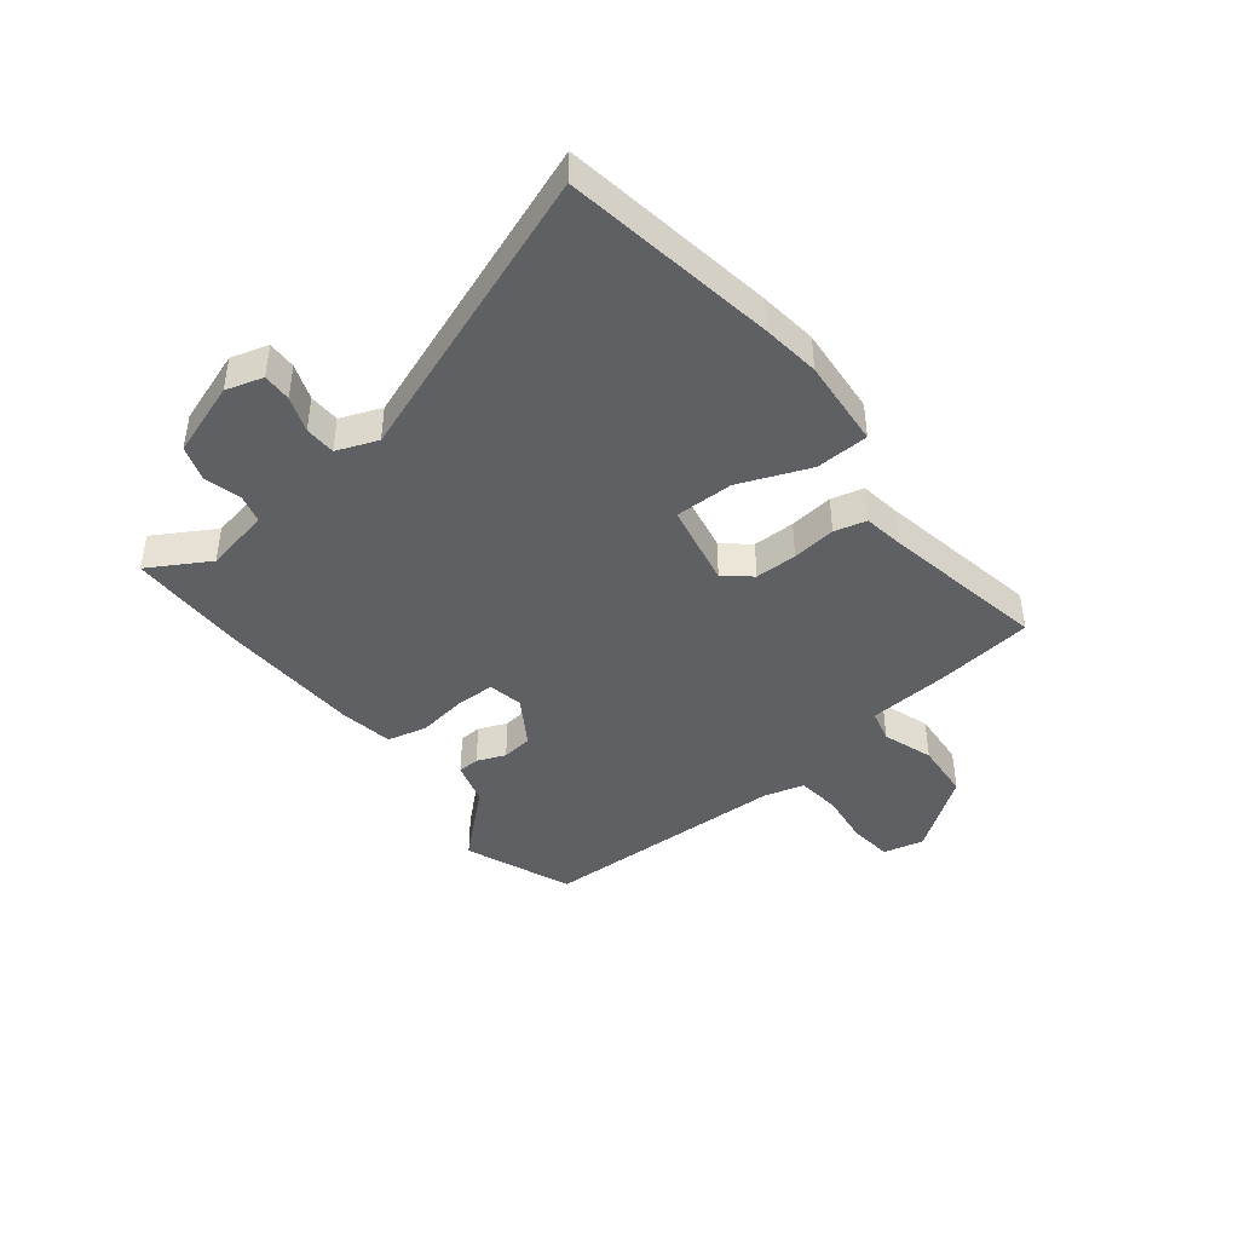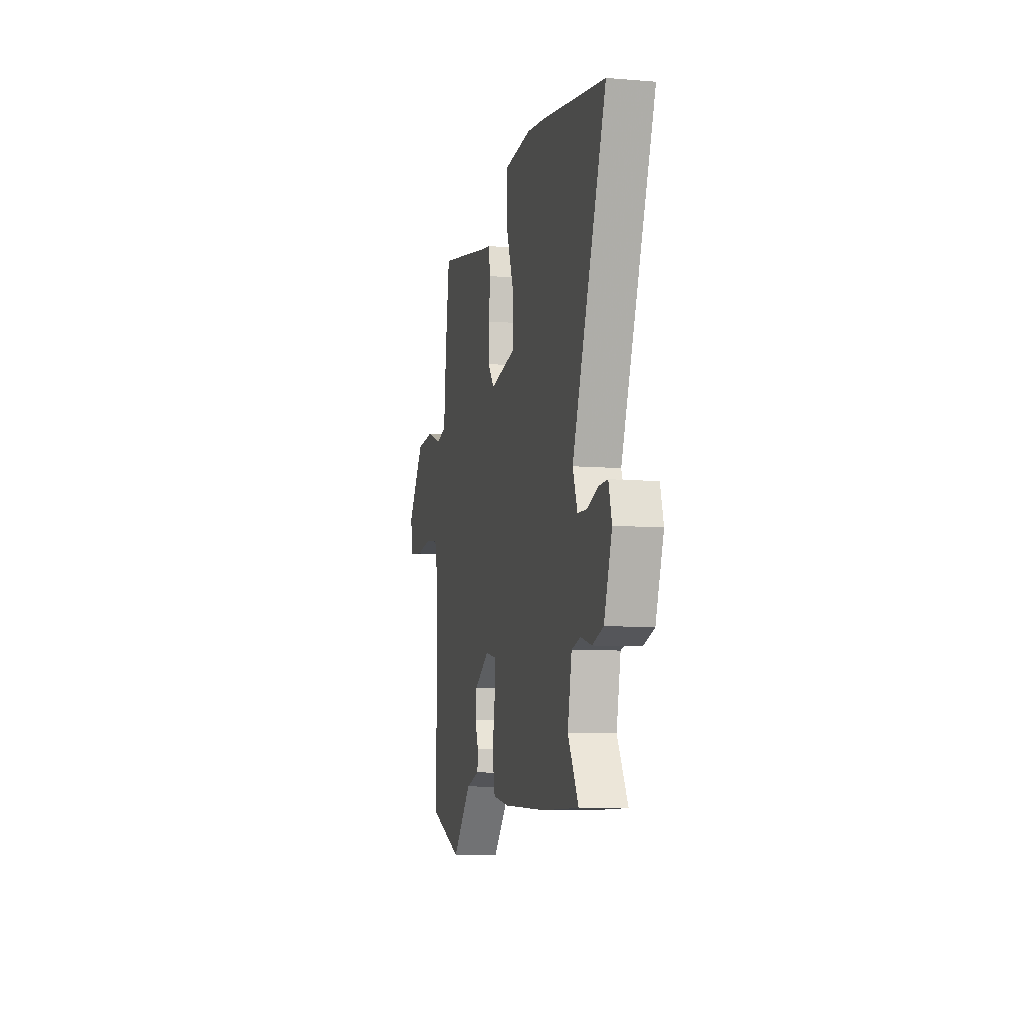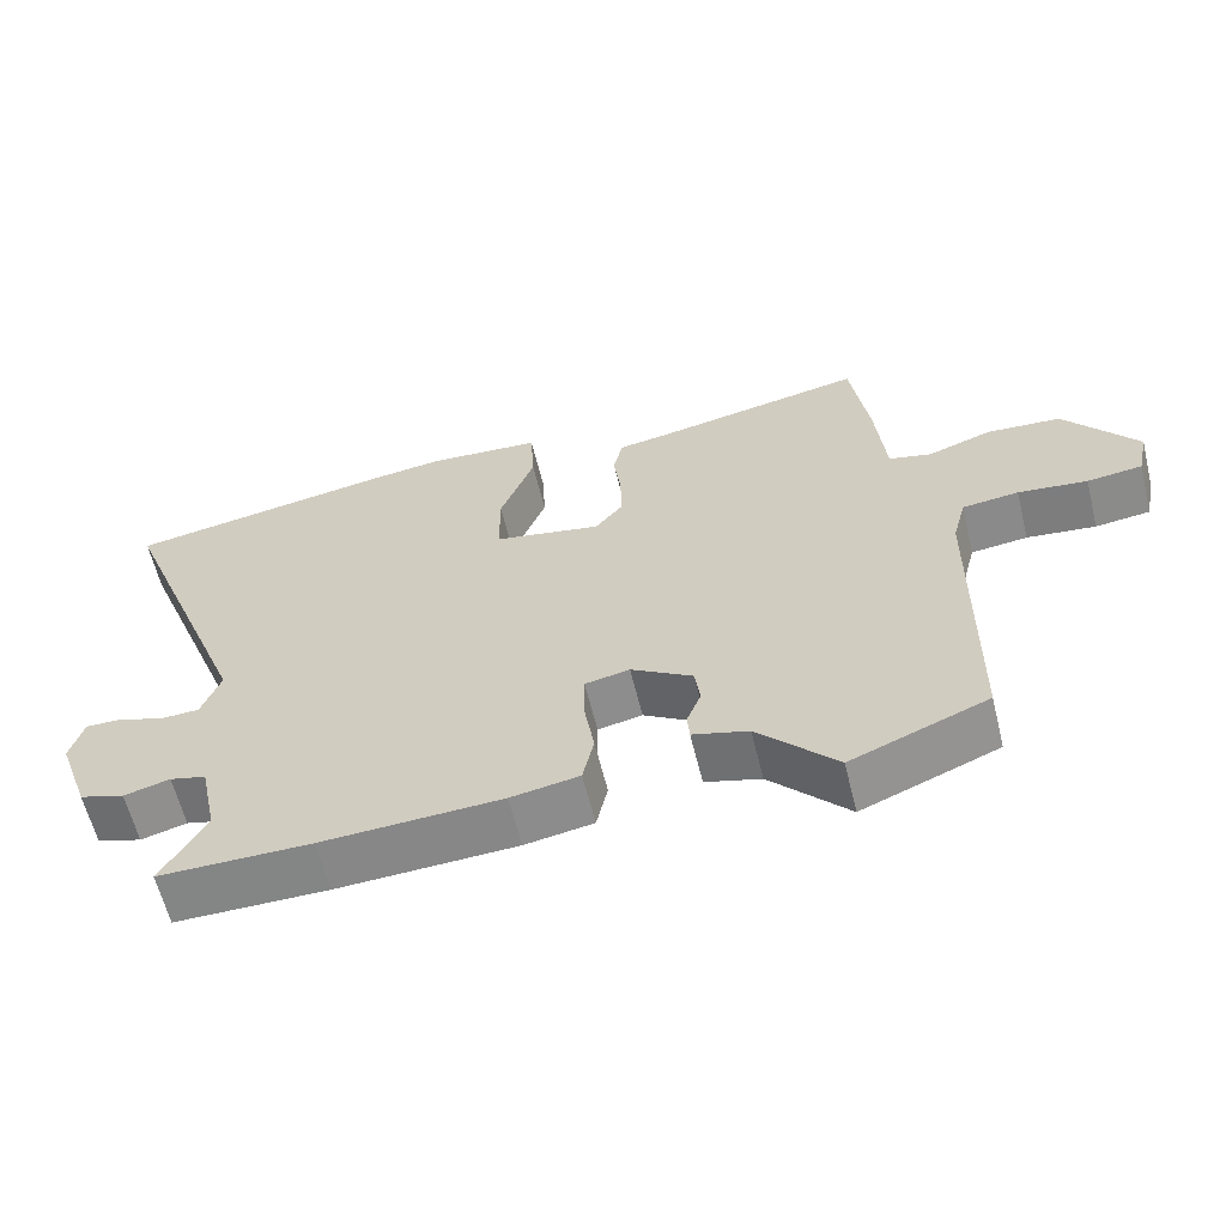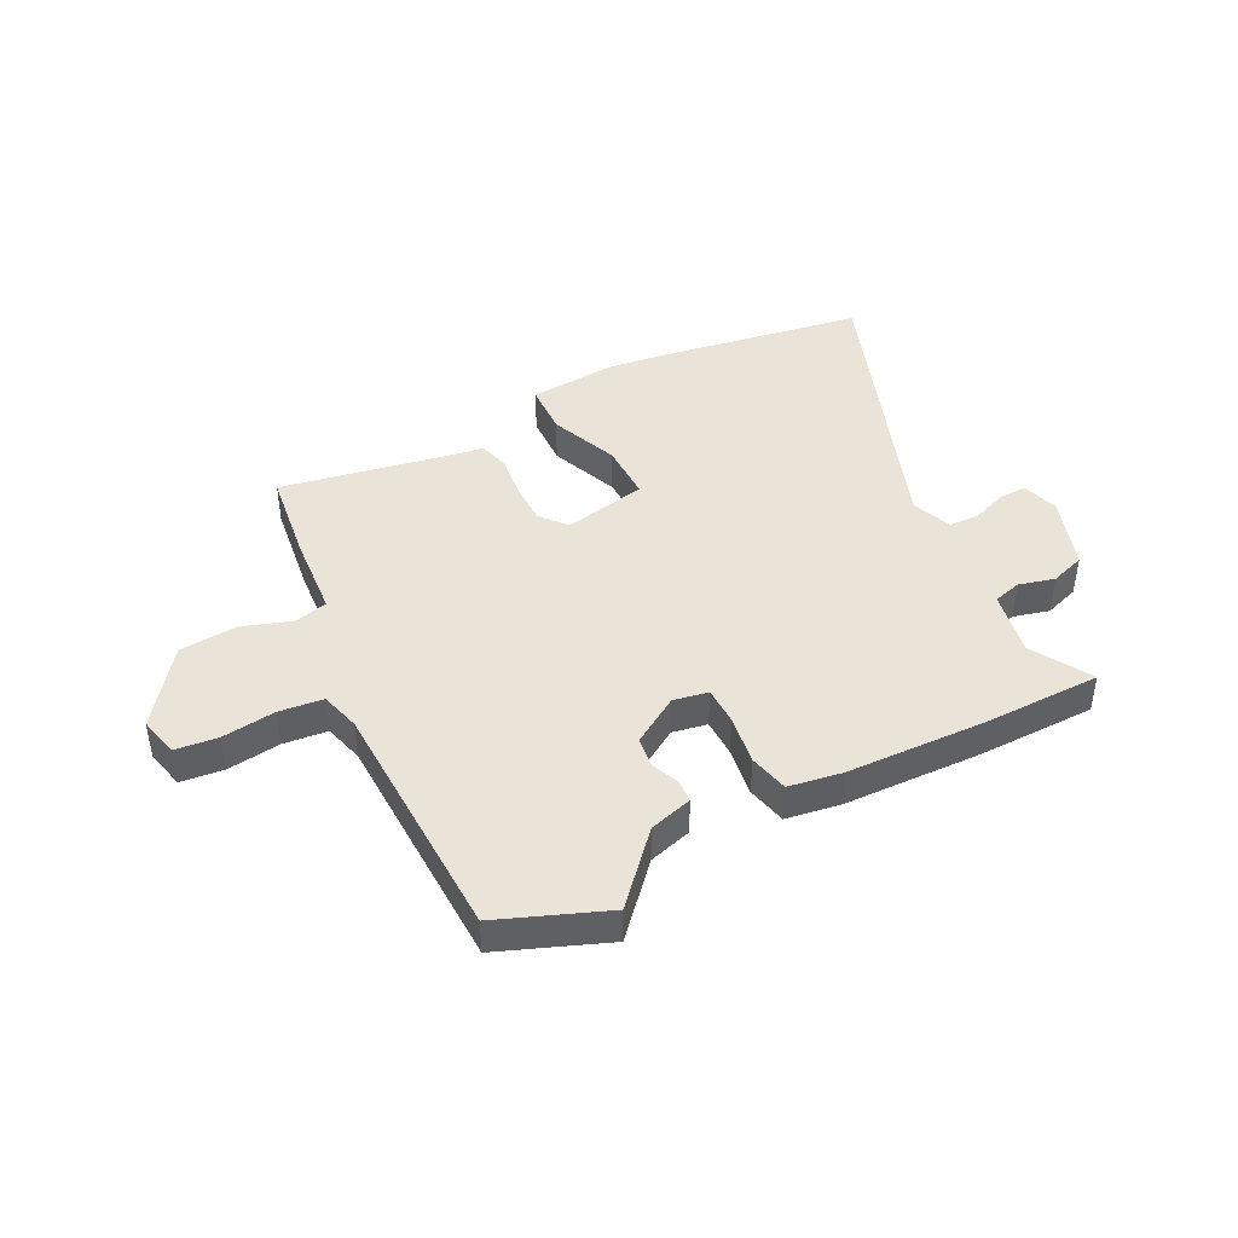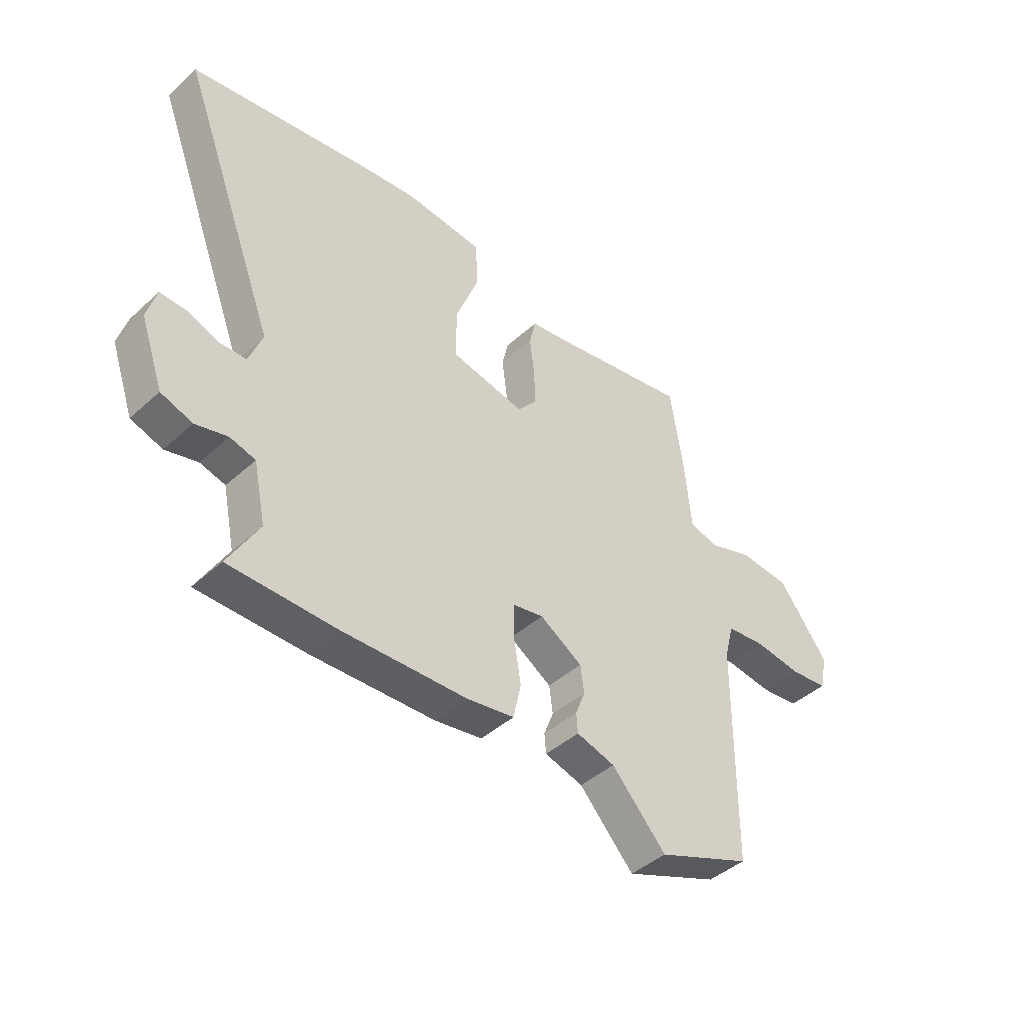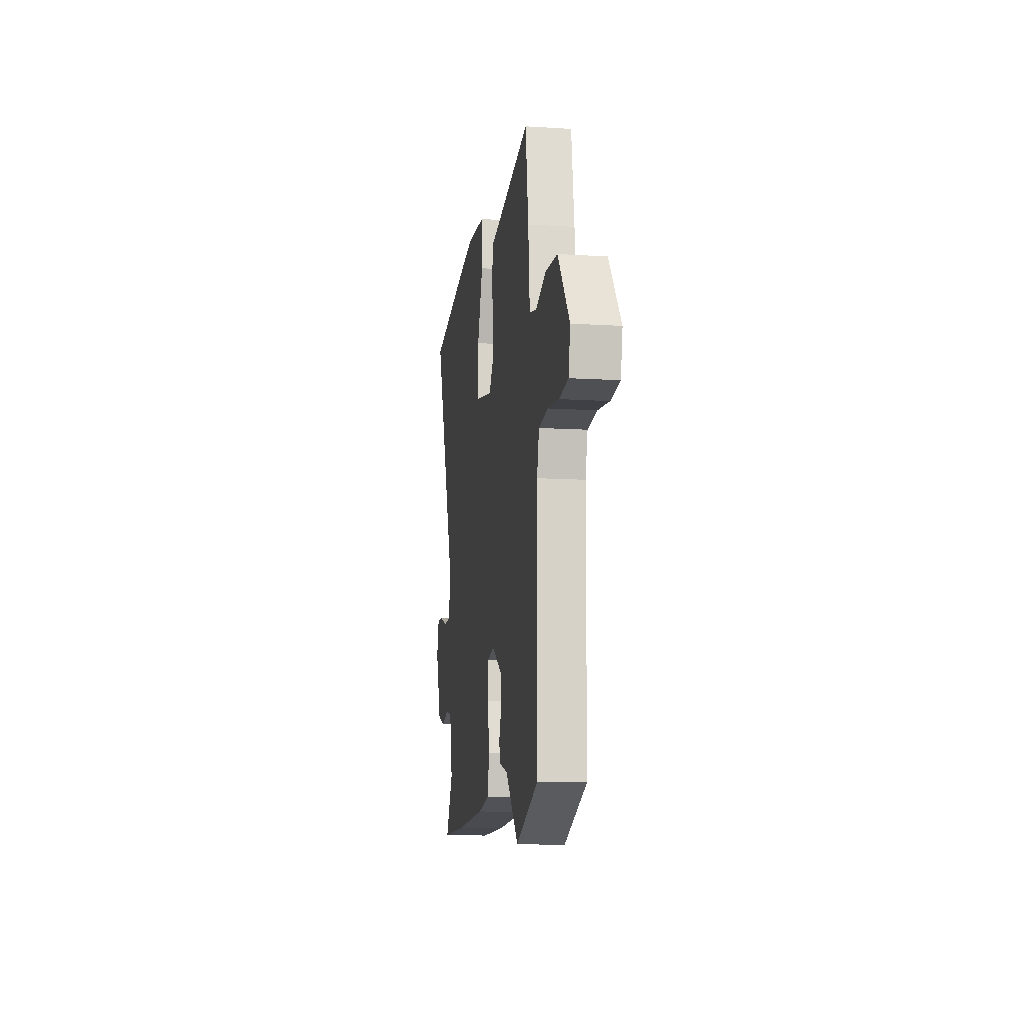
<metadata>
{"format":"obj","ext":"obj","renderer":"f3d","projection":"perspective","resolution":1024,"background":"white","views":[{"elev":-42.6,"azim":-52.5,"up":"+Y"},{"elev":-8.6,"azim":-102.6,"up":"+Z"},{"elev":-61.6,"azim":13.8,"up":"+Z"},{"elev":43.2,"azim":152.2,"up":"+Y"},{"elev":-43.6,"azim":-43.4,"up":"+Z"},{"elev":-11.9,"azim":81.5,"up":"+Z"}]}
</metadata>
<code>
v -0.682 0.07 0.469
v -0.32 0.07 0.531
v -0.221 0.07 0.544
v -0.068 0.07 0.533
v -0.063 0.07 0.442
v -0.109 0.07 0.321
v -0.108 0.07 0.221
v 0.037 0.07 0.193
v 0.074 0.07 0.239
v 0.073 0.07 0.311
v 0.063 0.07 0.386
v 0.076 0.07 0.441
v 0.143 0.07 0.452
v 0.427 0.07 0.508
v 0.451 0.07 0.343
v 0.464 0.07 0.203
v 0.521 0.07 0.189
v 0.607 0.07 0.219
v 0.707 0.07 0.212
v 0.804 0.07 0.084
v 0.789 0.07 0.014
v 0.715 0.07 0.005
v 0.622 0.07 0.016
v 0.546 0.07 0.007
v 0.528 0.07 -0.062
v 0.523 0.07 -0.491
v 0.339 0.07 -0.566
v 0.233 0.07 -0.452
v 0.158 0.07 -0.431
v 0.155 0.07 -0.393
v 0.174 0.07 -0.344
v 0.167 0.07 -0.291
v 0.084 0.07 -0.24
v 0.024 0.07 -0.252
v 0.024 0.07 -0.318
v 0.038 0.07 -0.404
v 0.023 0.07 -0.473
v -0.069 0.07 -0.489
v -0.311 0.07 -0.5
v -0.516 0.07 -0.5
v -0.457 0.07 -0.396
v -0.481 0.07 -0.283
v -0.53 0.07 -0.27
v -0.592 0.07 -0.287
v -0.653 0.07 -0.267
v -0.698 0.07 -0.141
v -0.68 0.07 -0.077
v -0.631 0.07 -0.078
v -0.57 0.07 -0.1
v -0.517 0.07 -0.098
v -0.491 0.07 -0.028
v -0.682 0 0.469
v -0.32 0 0.531
v -0.221 0 0.544
v -0.068 0 0.533
v -0.063 0 0.442
v -0.109 0 0.321
v -0.108 0 0.221
v 0.037 0 0.193
v 0.074 0 0.239
v 0.073 0 0.311
v 0.063 0 0.386
v 0.076 0 0.441
v 0.143 0 0.452
v 0.427 0 0.508
v 0.451 0 0.343
v 0.464 0 0.203
v 0.521 0 0.189
v 0.607 0 0.219
v 0.707 0 0.212
v 0.804 0 0.084
v 0.789 0 0.014
v 0.715 0 0.005
v 0.622 0 0.016
v 0.546 0 0.007
v 0.528 0 -0.062
v 0.523 0 -0.491
v 0.339 0 -0.566
v 0.233 0 -0.452
v 0.158 0 -0.431
v 0.155 0 -0.393
v 0.174 0 -0.344
v 0.167 0 -0.291
v 0.084 0 -0.24
v 0.024 0 -0.252
v 0.024 0 -0.318
v 0.038 0 -0.404
v 0.023 0 -0.473
v -0.069 0 -0.489
v -0.311 0 -0.5
v -0.516 0 -0.5
v -0.457 0 -0.396
v -0.481 0 -0.283
v -0.53 0 -0.27
v -0.592 0 -0.287
v -0.653 0 -0.267
v -0.698 0 -0.141
v -0.68 0 -0.077
v -0.631 0 -0.078
v -0.57 0 -0.1
v -0.517 0 -0.098
v -0.491 0 -0.028
f 47 48 49
f 46 47 49
f 45 46 49
f 44 45 49
f 43 44 49
f 42 43 49 50
f 41 42 50 51
f 39 40 41
f 38 39 41
f 37 38 41
f 36 37 41
f 35 36 41
f 34 35 41 51
f 28 29 30 31
f 28 31 32
f 27 28 32
f 26 27 32
f 25 26 32
f 24 25 32 33
f 21 22 23
f 20 21 23
f 19 20 23
f 18 19 23
f 17 18 23
f 16 17 23 24
f 13 14 15 16
f 13 16 24
f 12 13 24
f 11 12 24
f 10 11 24
f 9 10 24 33
f 4 5 6
f 3 4 6
f 2 3 6
f 1 2 6
f 51 1 6
f 51 6 7
f 34 51 7 8
f 8 9 33 34
f 100 99 98
f 100 98 97
f 100 97 96
f 100 96 95
f 100 95 94
f 101 100 94 93
f 102 101 93 92
f 92 91 90
f 92 90 89
f 92 89 88
f 92 88 87
f 92 87 86
f 102 92 86 85
f 82 81 80 79
f 83 82 79
f 83 79 78
f 83 78 77
f 83 77 76
f 84 83 76 75
f 74 73 72
f 74 72 71
f 74 71 70
f 74 70 69
f 74 69 68
f 75 74 68 67
f 67 66 65 64
f 75 67 64
f 75 64 63
f 75 63 62
f 75 62 61
f 84 75 61 60
f 57 56 55
f 57 55 54
f 57 54 53
f 57 53 52
f 57 52 102
f 58 57 102
f 59 58 102 85
f 85 84 60 59
f 1 52 53 2
f 2 53 54 3
f 3 54 55 4
f 4 55 56 5
f 5 56 57 6
f 6 57 58 7
f 7 58 59 8
f 8 59 60 9
f 9 60 61 10
f 10 61 62 11
f 11 62 63 12
f 12 63 64 13
f 13 64 65 14
f 14 65 66 15
f 15 66 67 16
f 16 67 68 17
f 17 68 69 18
f 18 69 70 19
f 19 70 71 20
f 20 71 72 21
f 21 72 73 22
f 22 73 74 23
f 23 74 75 24
f 24 75 76 25
f 25 76 77 26
f 26 77 78 27
f 27 78 79 28
f 28 79 80 29
f 29 80 81 30
f 30 81 82 31
f 31 82 83 32
f 32 83 84 33
f 33 84 85 34
f 34 85 86 35
f 35 86 87 36
f 36 87 88 37
f 37 88 89 38
f 38 89 90 39
f 39 90 91 40
f 40 91 92 41
f 41 92 93 42
f 42 93 94 43
f 43 94 95 44
f 44 95 96 45
f 45 96 97 46
f 46 97 98 47
f 47 98 99 48
f 48 99 100 49
f 49 100 101 50
f 50 101 102 51
f 51 102 52 1

</code>
